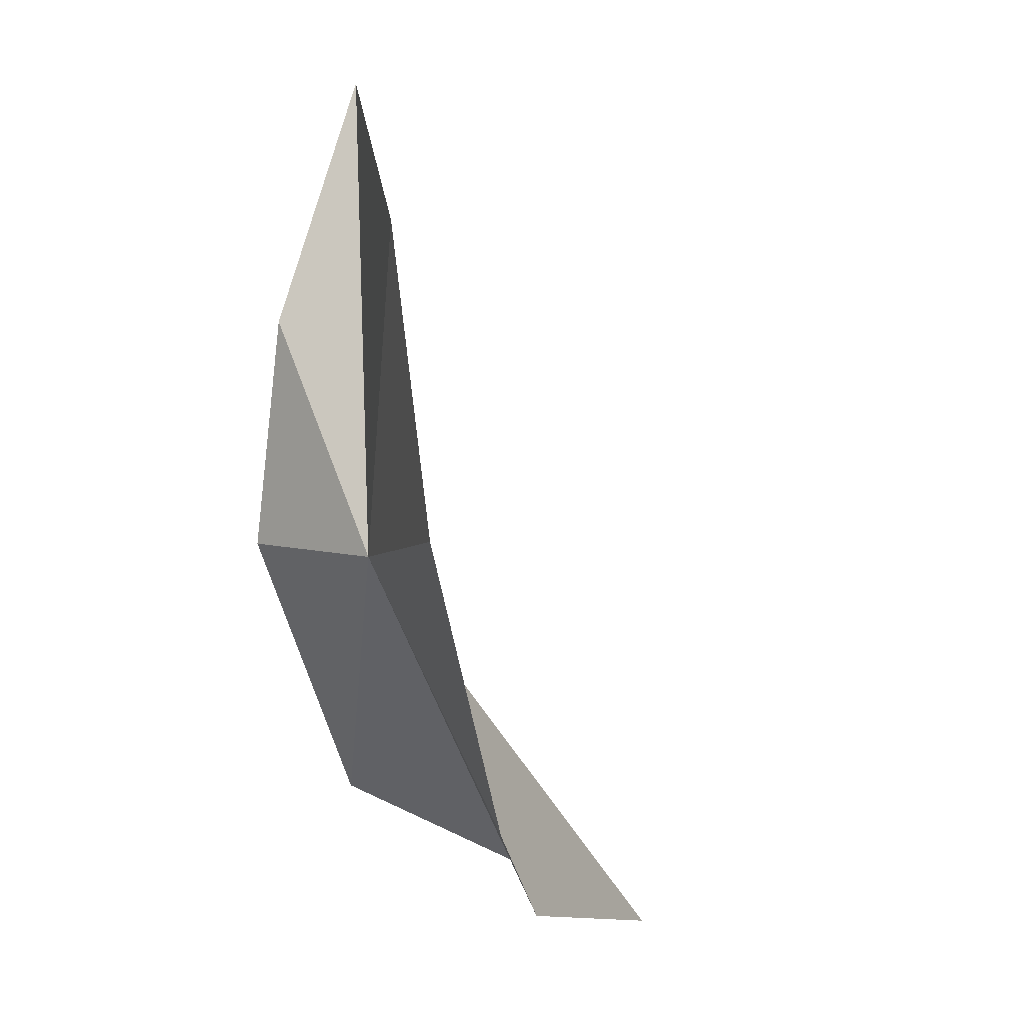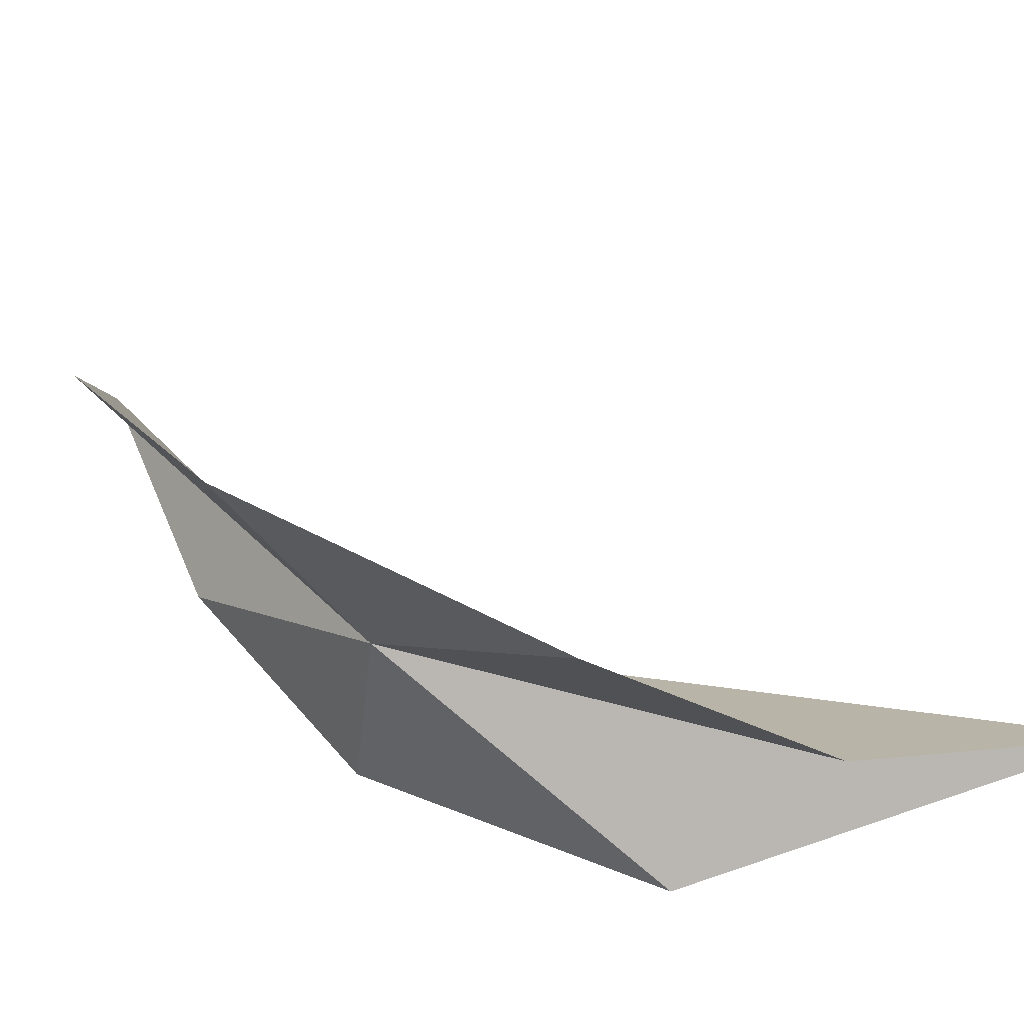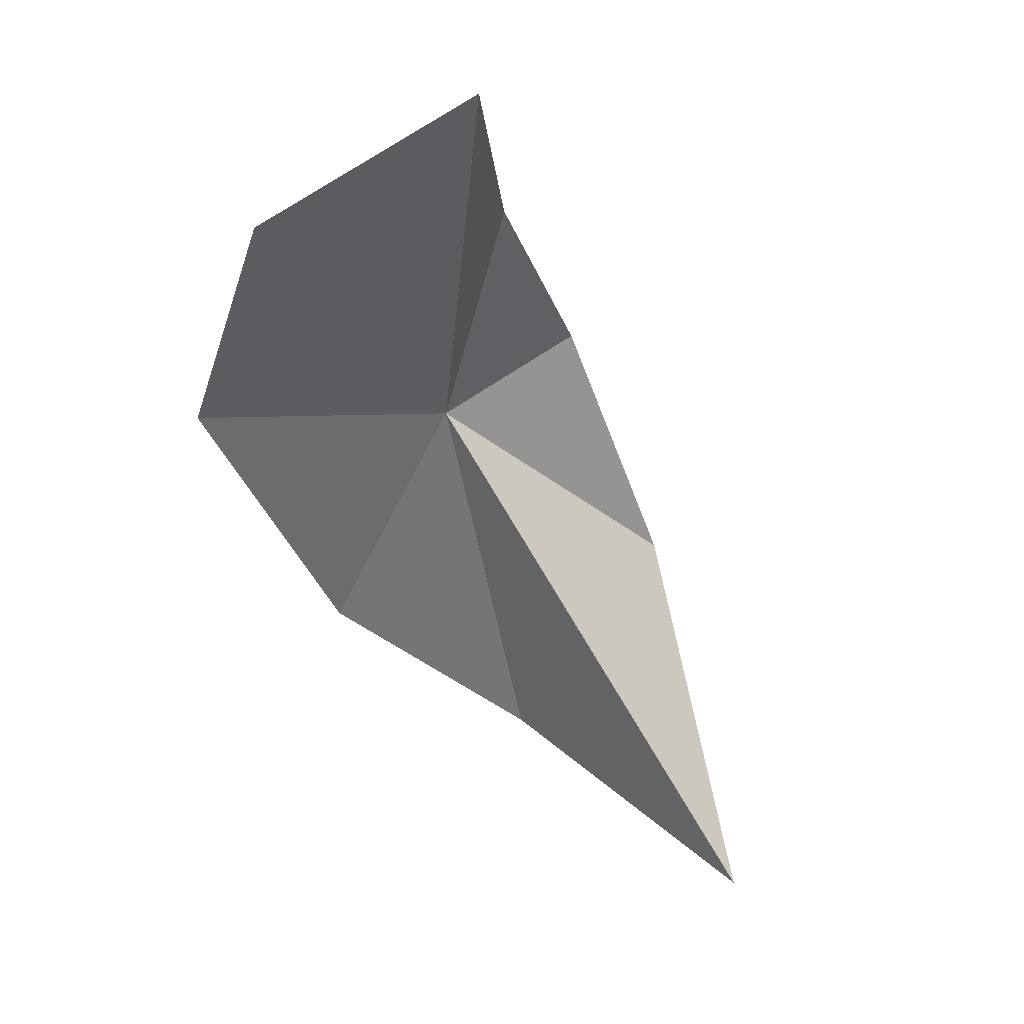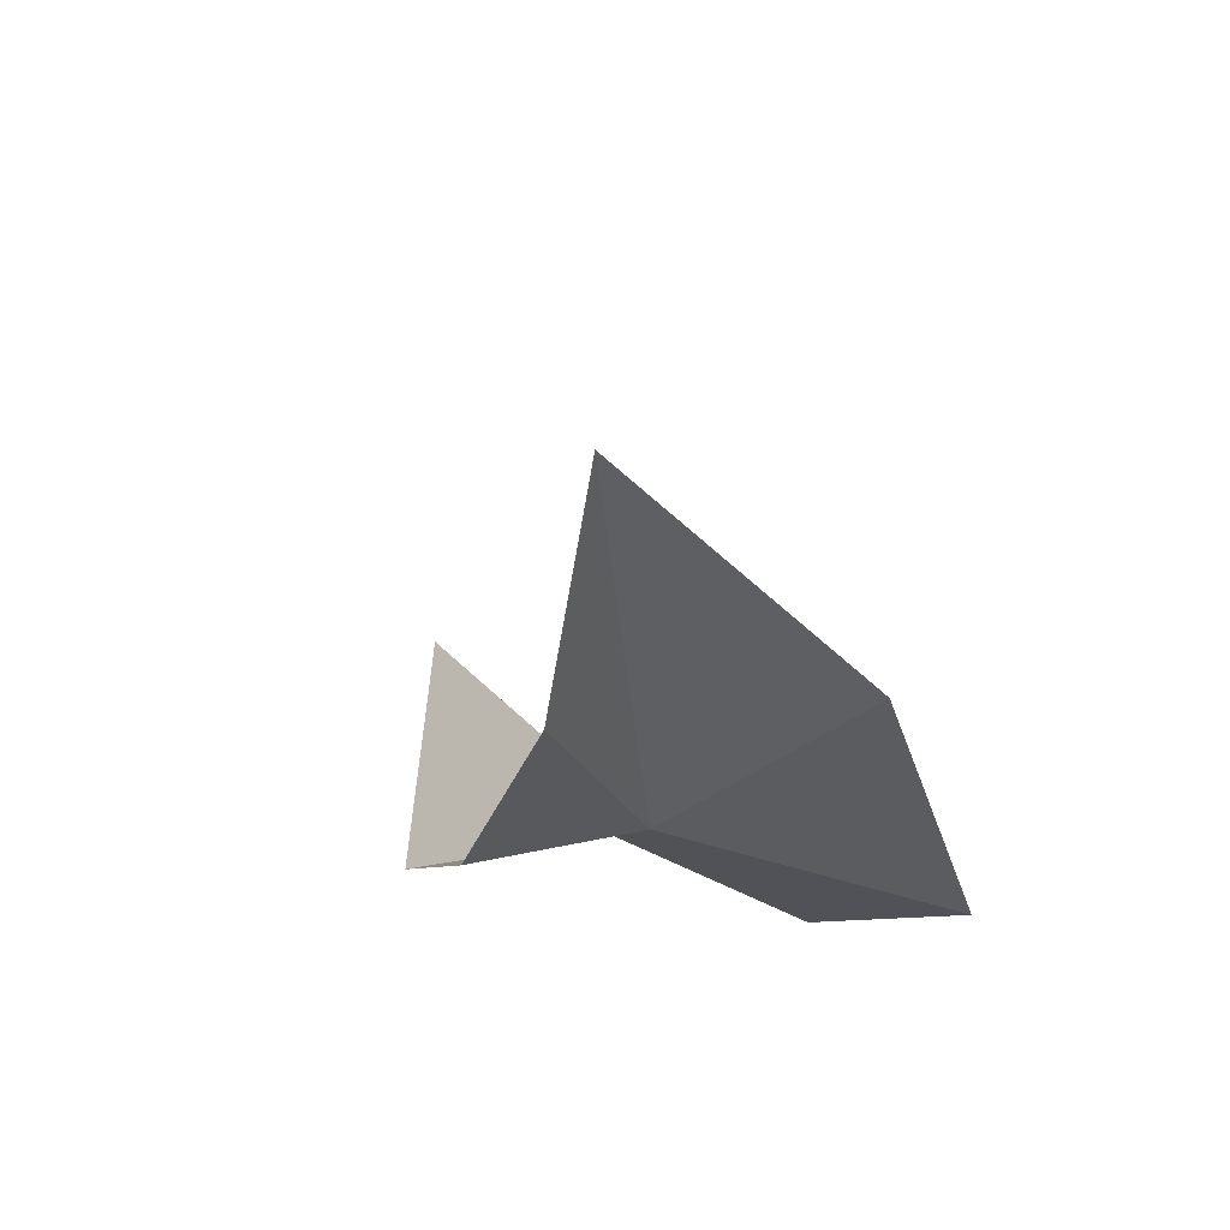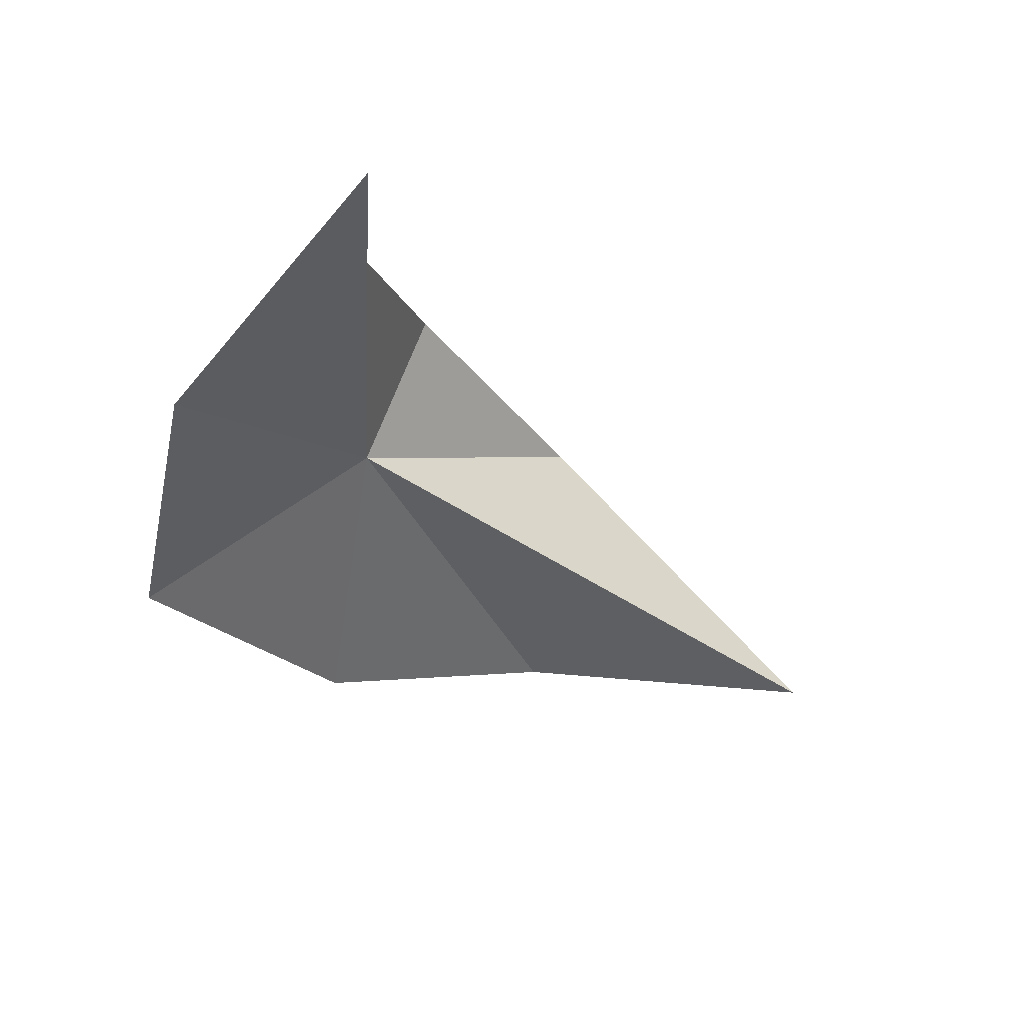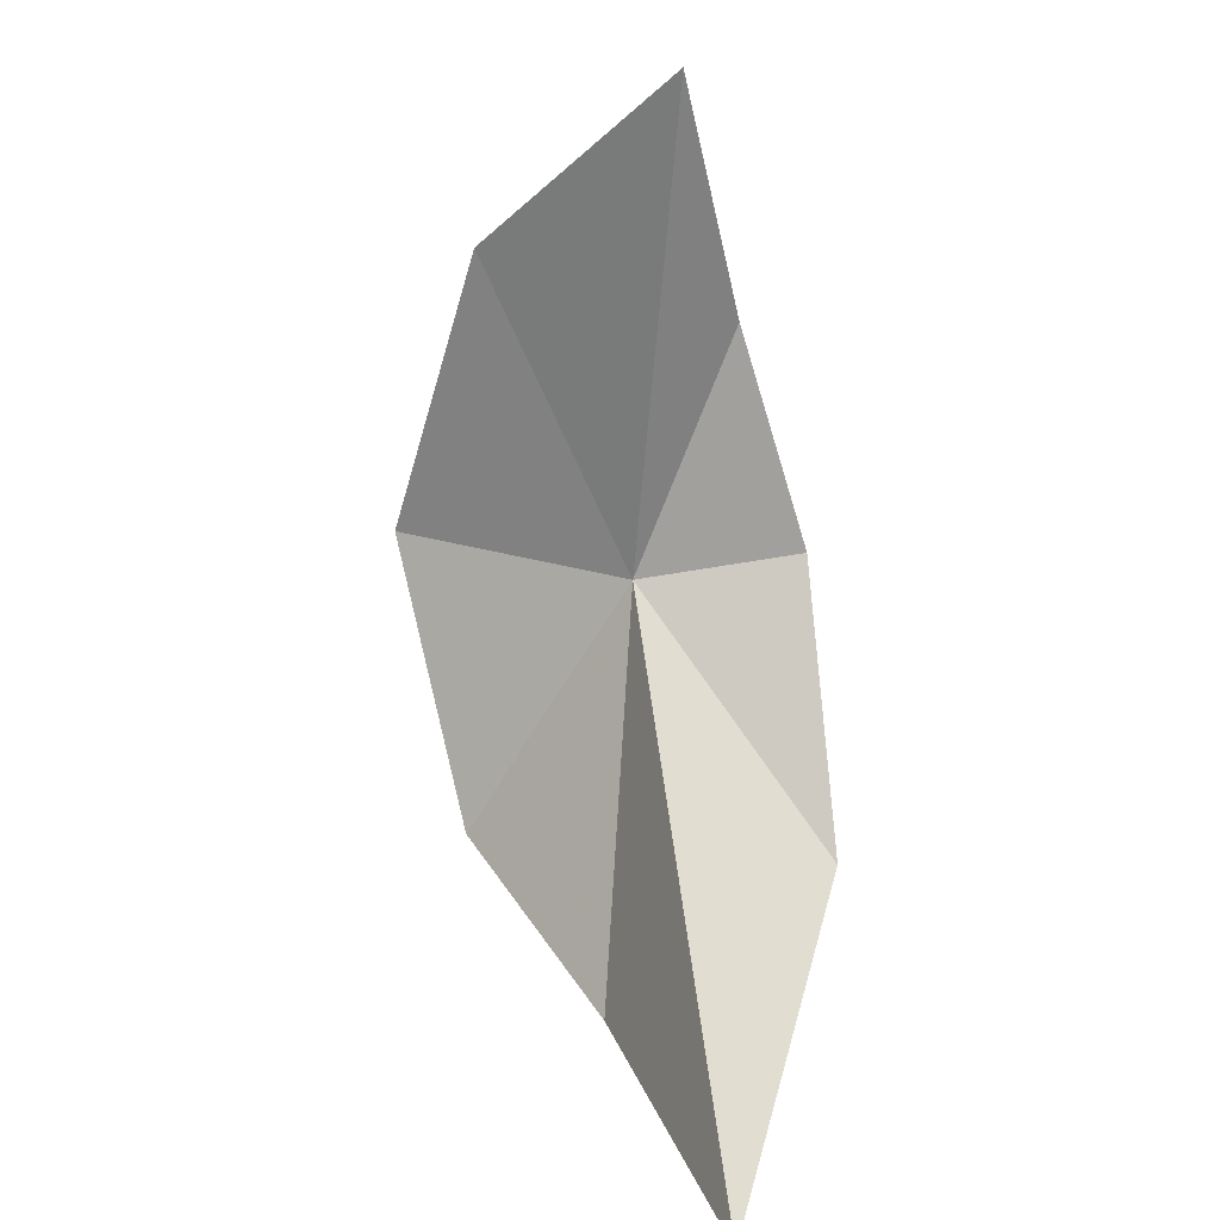
<metadata>
{"format":"obj","ext":"obj","renderer":"f3d","projection":"perspective","resolution":1024,"background":"white","views":[{"elev":-7.5,"azim":133.4,"up":"+Z"},{"elev":36.9,"azim":146.0,"up":"+Y"},{"elev":57.4,"azim":-120.7,"up":"+Z"},{"elev":53.7,"azim":73.5,"up":"+Z"},{"elev":64.6,"azim":-156.5,"up":"+Z"},{"elev":26.8,"azim":-90.4,"up":"+Z"}]}
</metadata>
<code>
v 6.133 -21.56 16.34
v 4.065 -21.29 12.89
v 5.959 -19.97 13.71
v 4.644 -23.41 14.19
v 6.173 -23.16 16.6
v 6.489 -22.51 18.73
v 5.989 -21.96 21.17
v 7.224 -20.13 19.18
v 7.553 -19.27 16.18
v 1.178 -22.34 12.69
f 1 2 3
f 1 5 4
f 1 7 6
f 1 8 7
f 1 3 9
f 1 6 5
f 1 9 8
f 1 4 10
f 1 10 2

</code>
